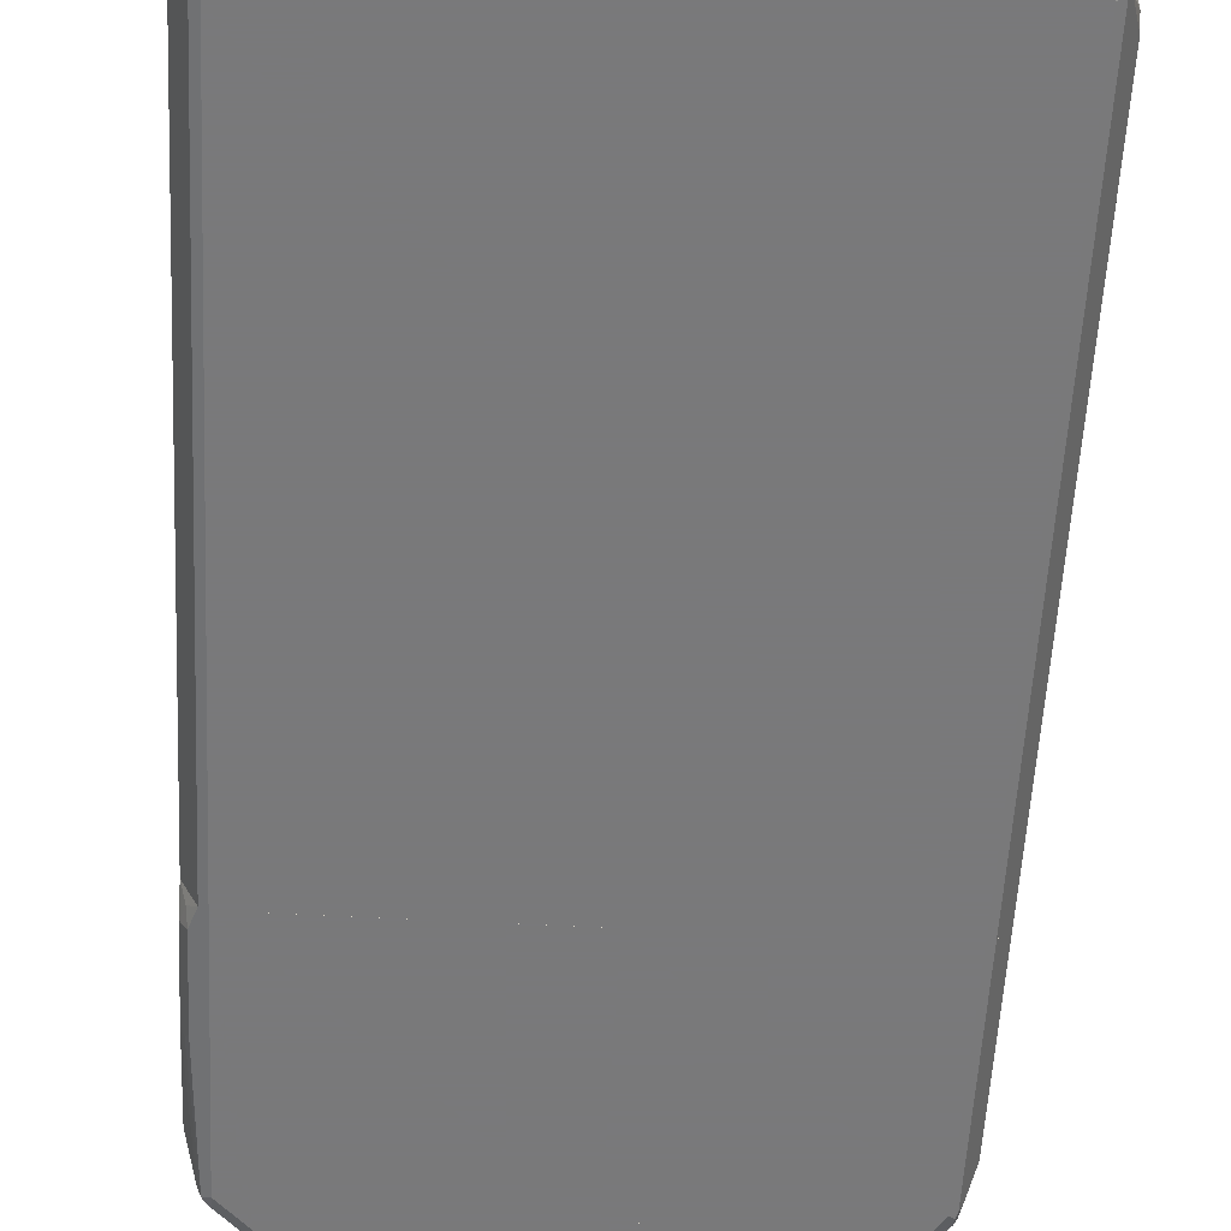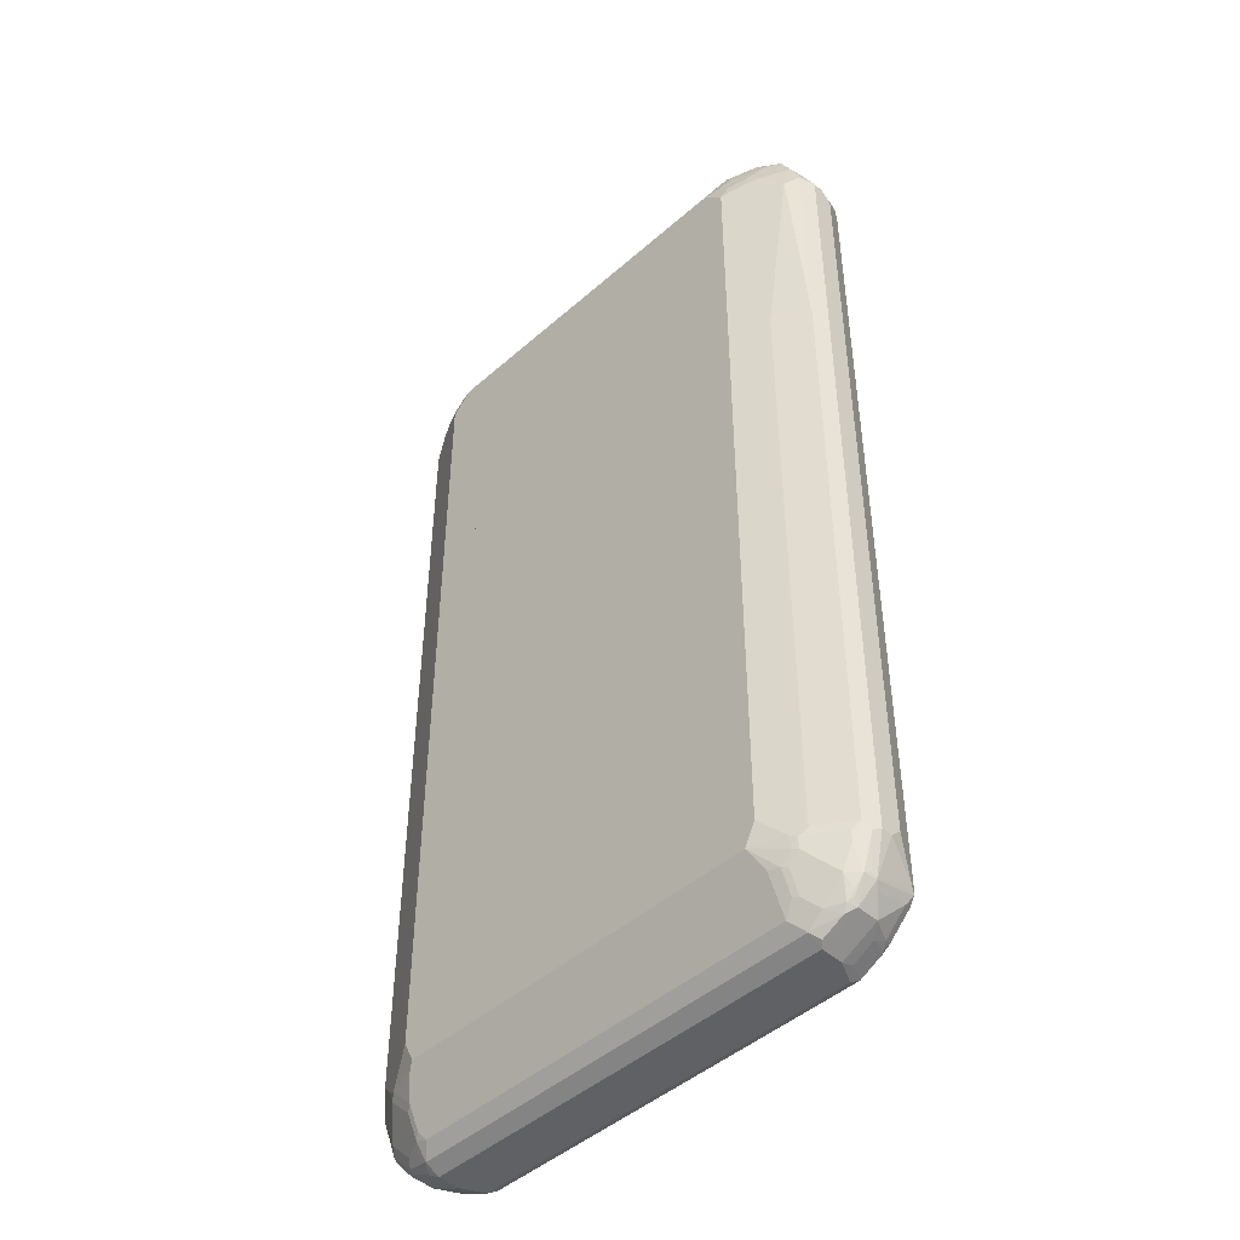
<metadata>
{"format":"obj","ext":"obj","renderer":"f3d","projection":"perspective","resolution":1024,"background":"white","views":[{"elev":-57.8,"azim":-3.1,"up":"+Z"},{"elev":-46.5,"azim":44.9,"up":"+Y"}]}
</metadata>
<code>
v -0.4946 -0.7716 -0.03957
v -0.4682 -0.8046 -0.09232
v -0.4748 -0.8112 -0.07913
v -0.4748 -0.831 -0.01977
v -0.4946 -0.7716 0
v -0.4946 0.3692 -0.03957
v -0.4814 0.3692 -0.0661
v -0.455 -0.8112 -0.09893
v -0.4649 -0.8211 -0.08903
v -0.4682 0.3692 -0.09232
v -0.4618 0.3692 -0.09554
v -0.4616 -0.8375 -0.08572
v -0.4616 -0.8573 -0.02638
v -0.4748 -0.831 0
v -0.4682 -0.8441 0.006585
v -0.488 -0.7848 0.006585
v -0.4847 -0.7815 0.01484
v -0.4814 -0.7716 0.02638
v -0.4837 0.3692 0.02187
v -0.4946 0.3692 0
v -0.4353 -0.831 -0.09893
v -0.4517 -0.8276 -0.09562
v -0.455 0.3692 -0.09893
v -0.4419 -0.8573 -0.08572
v -0.4419 -0.8771 -0.04615
v -0.4616 -0.8573 -0.006585
v -0.4649 -0.8409 0.01484
v -0.4485 -0.8639 0.006585
v -0.455 -0.831 0.02719
v -0.4353 -0.8112 0.04699
v -0.4154 -0.7914 0.06676
v -0.422 -0.7716 0.06595
v -0.4616 -0.7321 0.04615
v -0.4814 0.3692 0.02638
v -0.3957 -0.8706 -0.09893
v -0.4121 -0.8672 -0.09562
v 0.455 0.3692 -0.09893
v -0.422 -0.8771 -0.08572
v -0.4253 -0.8805 -0.06924
v -0.3858 -0.9002 -0.06924
v -0.4023 -0.8969 -0.04615
v -0.3759 -0.9101 -0.03957
v -0.4154 -0.8904 -0.03957
v -0.4419 -0.8771 -0.006585
v -0.4452 -0.8607 0.01484
v -0.4286 -0.8837 0.006585
v -0.4353 -0.8508 0.02719
v -0.3759 -0.8706 0.04699
v -0.3759 -0.831 0.06676
v -0.4056 -0.7815 0.0742
v -0.4452 -0.742 0.0544
v -0.4485 -0.7321 0.05276
v -0.4616 0.3692 0.04615
v -0.3561 -0.8904 -0.09893
v -0.4056 -0.8805 -0.08903
v 0.4637 0.3692 -0.09457
v 0.455 -0.8112 -0.09893
v -0.3825 -0.8969 -0.08572
v -0.3561 -0.9101 -0.07913
v -0.3759 -0.9101 0
v -0.4154 -0.8904 0
v -0.4253 -0.8805 0.01484
v -0.3891 -0.9035 0.006585
v -0.4154 -0.8706 0.02719
v -0.4056 -0.8805 0.02473
v -0.3858 -0.8805 0.03461
v -0.3759 -0.8969 0.02638
v -0.3561 -0.8771 0.04615
v -0.3659 -0.8607 0.0544
v -0.3659 -0.8211 0.0742
v -0.3858 -0.8013 0.0742
v -0.3462 -0.7815 0.09397
v -0.3363 -0.7716 0.09893
v -0.3561 -0.7321 0.09893
v -0.3957 -0.7716 0.07913
v -0.4353 -0.7321 0.05934
v -0.4485 0.3692 0.05276
v -0.3659 -0.9002 -0.08903
v 0.3561 -0.8904 -0.09893
v -0.3495 -0.9035 -0.09232
v 0.4682 0.3692 -0.09232
v 0.4682 -0.8112 -0.09232
v 0.4575 -0.831 -0.09397
v 0.4353 -0.831 -0.09893
v 0.3561 -0.9101 -0.07913
v 0.3759 -0.9101 0
v -0.3858 -0.9002 0.01484
v 0.3759 -0.8969 0.02638
v 0.3561 -0.8771 0.04615
v 0.3561 -0.8639 0.05276
v 0.3561 -0.8508 0.05934
v 0.3561 -0.8112 0.07913
v 0.3363 -0.7716 0.09893
v -0.3825 -0.7321 0.08572
v -0.3561 0.3692 0.09893
v -0.3606 0.3692 0.09666
v -0.4134 0.3692 0.07028
v 0.3627 -0.9035 -0.09232
v 0.3957 -0.8706 -0.09893
v 0.4726 0.3692 -0.08363
v 0.4946 -0.7519 -0.03957
v 0.4699 -0.8211 -0.08903
v 0.4616 -0.8375 -0.07913
v 0.4179 -0.8706 -0.09397
v 0.3783 -0.9051 -0.05934
v 0.3759 -0.9101 -0.03957
v 0.4154 -0.8904 0
v 0.3858 -0.9051 0.009877
v 0.4253 -0.8853 0.009877
v 0.4056 -0.8755 0.02967
v 0.3858 -0.8557 0.04946
v 0.3759 -0.8532 0.0544
v 0.3759 -0.8136 0.0742
v 0.3957 -0.7938 0.0742
v 0.3957 -0.7716 0.07913
v 0.3561 -0.7321 0.09893
v 0.3561 0.3692 0.09893
v 0.4023 -0.8837 -0.09232
v 0.4946 0.3692 -0.03957
v 0.4946 -0.7716 -0.01977
v 0.4748 -0.8112 -0.07913
v 0.4699 -0.8409 -0.009877
v 0.4419 -0.8573 -0.07913
v 0.4624 -0.8508 -0.01977
v 0.4419 -0.8771 -0.03957
v 0.422 -0.8771 -0.07913
v 0.4105 -0.8805 -0.08903
v 0.4179 -0.8853 -0.05934
v 0.4154 -0.8904 -0.03957
v 0.4419 -0.8771 0
v 0.4353 -0.8729 0.01484
v 0.4452 -0.8359 0.02967
v 0.3858 -0.8161 0.06924
v 0.4056 -0.7963 0.06924
v 0.4088 -0.7782 0.07253
v 0.3825 -0.7254 0.08572
v 0.422 -0.765 0.06595
v 0.4087 0.3692 0.07261
v 0.3696 0.3692 0.09217
v 0.4946 0.3692 0
v 0.4946 -0.7716 0
v 0.4699 -0.8334 0
v 0.4649 -0.8359 0.009877
v 0.4452 -0.8656 0.009877
v 0.4485 -0.8573 0.01319
v 0.4649 -0.7963 0.02967
v 0.4682 -0.7782 0.03296
v 0.4814 -0.765 0.02638
v 0.422 0.3692 0.06595
v 0.4879 0.3692 0.01348
v 0.488 -0.7782 0.01319
v 0.4814 0.3692 0.02638
v -0.4946 0.3692 -0.03957
v -0.4682 0.3692 -0.09232
v -0.4946 0.3692 0
v -0.4946 0.4155 -0.05934
v -0.4847 0.3859 -0.06924
v -0.4618 0.3692 -0.09554
v -0.4814 0.4089 -0.08572
v -0.4814 0.3692 0.02638
v -0.4946 0.7716 0
v -0.4946 0.5738 -0.05934
v -0.455 0.3692 -0.09893
v -0.4814 0.5672 -0.08572
v -0.4682 0.8178 -0.09232
v -0.455 0.8112 -0.09893
v -0.4617 0.3692 0.04615
v -0.4814 0.7716 0.02638
v -0.4896 0.7815 0.009877
v -0.4501 0.8606 0.009877
v -0.4485 0.864 0
v -0.4946 0.7716 -0.01977
v -0.488 0.5804 -0.07253
v -0.4946 0.7518 -0.03957
v -0.4748 0.8112 -0.07913
v 0.02621 0.3692 -0.09893
v -0.4617 0.8375 -0.07913
v -0.4649 0.826 -0.08903
v -0.455 0.8335 -0.09397
v -0.4155 0.8508 -0.09893
v -0.4221 0.3692 0.06595
v -0.4617 0.7716 0.04615
v -0.4699 0.8013 0.02967
v -0.4823 0.7914 0.01977
v -0.4625 0.831 0.01977
v -0.4402 0.8606 0.02967
v -0.4221 0.8771 0.01977
v -0.4485 0.864 -0.01977
v 0.02621 0.3692 0.09893
v 0.02621 0.8705 -0.09893
v -0.4451 0.8656 -0.02967
v -0.4221 0.8771 -0.07913
v -0.4155 0.873 -0.09397
v -0.3957 0.8705 -0.09893
v -0.3561 0.3692 0.09893
v -0.4221 0.7914 0.06595
v -0.4221 0.8508 0.04615
v -0.4501 0.8409 0.02967
v -0.4105 0.8606 0.04946
v -0.4023 0.864 0.05276
v -0.4155 0.8705 0.03957
v -0.4105 0.8804 0.02967
v -0.371 0.9002 0.02967
v -0.3561 0.9101 0.01977
v 0.02621 0.8112 0.09893
v 0.02621 0.8837 -0.09232
v -0.3561 0.9101 -0.03957
v -0.3957 0.8903 -0.07913
v -0.4056 0.8854 -0.08903
v -0.3957 0.8837 -0.09232
v -0.3561 0.7716 0.09893
v -0.3957 0.7914 0.07913
v -0.3982 0.8112 0.0742
v -0.3784 0.831 0.0742
v -0.3586 0.8508 0.0742
v -0.3611 0.8606 0.06924
v -0.3808 0.8804 0.04946
v -0.4023 0.8837 0.03296
v -0.3627 0.9035 0.03296
v 0.02621 0.897 0.04598
v -0.07917 0.9101 0.01977
v 0.02621 0.8176 0.09571
v -0.3166 0.8112 0.09893
v -0.3363 0.8969 -0.08572
v 0.02621 0.8859 -0.08804
v -0.3363 0.9101 -0.05934
v -0.3462 0.9052 -0.06924
v -0.3363 0.7914 0.09893
v -0.3586 0.7914 0.09397
v -0.3363 0.8508 0.07913
v -0.3429 0.864 0.07253
v -0.3388 0.8112 0.09397
v -0.3627 0.8837 0.05276
v -0.3495 0.8969 0.04615
v 0.02621 0.8969 0.04615
v 0.02621 0.9035 0.03296
v 0.02621 0.9101 -0.03957
v 0.02621 0.8508 0.07913
v -0.3298 0.8771 0.06595
v 0.02621 0.8771 0.06595
v 0.02625 0.8245 -0.09893
v 0.02625 0.8245 0.0923
v 0.02625 0.8706 -0.09893
v 0.4353 0.8245 -0.09893
v 0.02625 0.8572 0.07592
v 0.3099 0.8245 0.0923
v 0.02625 0.8838 -0.09232
v 0.3364 0.8969 -0.08573
v 0.3957 0.8706 -0.09893
v 0.4353 0.831 -0.09893
v 0.4506 0.8245 -0.09206
v 0.02625 0.8772 0.06595
v 0.3429 0.8772 0.06595
v 0.3445 0.8245 0.08734
v 0.3232 0.8376 0.08573
v 0.02625 0.8925 -0.07486
v 0.3264 0.9052 -0.06924
v 0.3364 0.9101 -0.05936
v 0.3957 0.8903 -0.07914
v 0.3957 0.8838 -0.09232
v 0.4056 0.8805 -0.09397
v 0.4155 0.8508 -0.09893
v 0.4452 0.8409 -0.09397
v 0.4633 0.8245 -0.08156
v 0.02625 0.8969 0.04616
v 0.3364 0.8508 0.07912
v 0.366 0.8607 0.06924
v 0.3627 0.8969 0.04616
v 0.3496 0.8245 0.08568
v 0.3858 0.8409 0.06924
v 0.02625 0.9101 -0.03957
v 0.3561 0.9101 -0.03957
v 0.3561 0.9052 -0.06183
v 0.4089 0.8838 -0.08573
v 0.4287 0.864 -0.08573
v 0.4485 0.8442 -0.08573
v 0.4682 0.8245 -0.06589
v 0.07917 0.9101 0.01977
v 0.02625 0.9035 0.03296
v 0.4221 0.8574 0.04616
v 0.4023 0.8772 0.04616
v 0.3858 0.8805 0.04946
v 0.3825 0.8969 0.02638
v 0.3561 0.9101 0.01977
v 0.4039 0.8245 0.06756
v 0.3825 0.8969 -0.03296
v 0.4485 0.864 -0.02637
v 0.4221 0.8772 -0.07253
v 0.4418 0.8574 -0.07253
v 0.4682 0.8245 -0.006607
v 0.4254 0.8409 0.04946
v 0.4405 0.8245 0.04483
v 0.4452 0.8607 0.02967
v 0.4221 0.8772 0.02638
v 0.4485 0.864 -0.006589
v 0.4633 0.8245 0.02798
v 0.4617 0.8376 0.006589
v 0.4682 0.8245 -0.006624
v 0.4814 0.798 0.006585
v 0.4946 0.7716 0
v 0.4682 0.8245 -0.06589
v 0.4633 0.8245 0.02799
v 0.4649 0.8211 0.02967
v 0.4946 0.7716 -0.01977
v 0.4781 0.7947 0.02307
v 0.4814 0.7782 0.02638
v 0.4748 0.8112 -0.05934
v 0.4699 0.8112 -0.08161
v 0.4649 0.8211 -0.08407
v 0.4682 0.8245 -0.06604
v 0.4405 0.8245 0.04484
v 0.4221 0.798 0.06595
v 0.4616 0.7584 0.04615
v 0.4814 0.3692 0.02638
v 0.4946 0.7518 -0.03957
v 0.4897 0.7716 -0.04203
v 0.4748 0.7914 -0.07913
v 0.4682 0.7914 -0.09232
v 0.4649 0.8013 -0.09397
v 0.4506 0.8245 -0.09205
v 0.4633 0.8245 -0.08156
v 0.4039 0.8245 0.06755
v 0.4056 0.8211 0.06924
v 0.4485 0.7452 0.05276
v 0.3957 0.7914 0.07913
v 0.4221 0.3692 0.06595
v 0.4858 0.3692 -0.05725
v 0.4726 0.3692 -0.08363
v 0.4682 0.3692 -0.09232
v 0.455 0.7914 -0.09893
v 0.4353 0.8245 -0.09893
v 0.3446 0.8245 0.08735
v 0.3462 0.8211 0.08903
v 0.366 0.8013 0.08903
v 0.3561 0.7716 0.09893
v 0.3561 0.3692 0.09893
v 0.3693 0.3692 0.09232
v 0.4092 0.3692 0.0724
v 0.455 0.3692 -0.09893
v 0.02621 0.8245 -0.09893
v 0.3099 0.8245 0.09229
v 0.3165 0.8112 0.09893
v 0.02621 0.3692 0.09893
v 0.02621 0.3692 -0.09893
v 0.02621 0.8245 0.09229
v 0.02621 0.8112 0.09893
f 1 2 3
f 1 3 4
f 1 4 14
f 1 14 5
f 1 5 20
f 1 20 6
f 1 6 7
f 1 7 2
f 2 8 9
f 2 9 3
f 2 7 10
f 2 10 11
f 2 11 8
f 3 9 12
f 3 12 13
f 3 13 4
f 4 13 26
f 4 26 15
f 4 15 14
f 5 14 15
f 5 15 16
f 5 16 17
f 5 17 18
f 5 18 19
f 5 19 20
f 6 20 19
f 6 19 34
f 6 34 53
f 6 53 77
f 6 77 97
f 6 97 96
f 6 96 95
f 6 95 117
f 6 117 139
f 6 139 138
f 6 138 149
f 6 149 152
f 6 152 150
f 6 150 140
f 6 140 119
f 6 119 100
f 6 100 81
f 6 81 56
f 6 56 37
f 6 37 23
f 6 23 11
f 6 11 10
f 6 10 7
f 8 21 22
f 8 22 12
f 8 12 9
f 8 11 23
f 8 23 37
f 8 37 57
f 8 57 84
f 8 84 99
f 8 99 79
f 8 79 54
f 8 54 35
f 8 35 21
f 12 22 24
f 12 24 25
f 12 25 13
f 13 25 44
f 13 44 26
f 15 27 17
f 15 17 16
f 15 26 44
f 15 44 28
f 15 28 45
f 15 45 27
f 17 27 18
f 18 27 29
f 18 29 30
f 18 30 31
f 18 31 32
f 18 32 33
f 18 33 53
f 18 53 34
f 18 34 19
f 21 35 36
f 21 36 22
f 22 36 24
f 24 36 38
f 24 38 25
f 25 38 39
f 25 39 40
f 25 40 41
f 25 41 42
f 25 42 43
f 25 43 61
f 25 61 44
f 27 45 47
f 27 47 29
f 28 44 46
f 28 46 62
f 28 62 45
f 29 47 30
f 30 47 48
f 30 48 49
f 30 49 31
f 31 50 32
f 31 49 71
f 31 71 50
f 32 50 51
f 32 51 33
f 33 51 52
f 33 52 77
f 33 77 53
f 35 54 78
f 35 78 55
f 35 55 38
f 35 38 36
f 37 56 57
f 38 55 58
f 38 58 40
f 38 40 39
f 40 58 59
f 40 59 42
f 40 42 41
f 42 59 85
f 42 85 106
f 42 106 86
f 42 86 60
f 42 60 61
f 42 61 43
f 44 61 46
f 45 62 64
f 45 64 47
f 46 61 60
f 46 60 63
f 46 63 87
f 46 87 62
f 47 64 48
f 48 64 62
f 48 62 65
f 48 65 66
f 48 66 67
f 48 67 68
f 48 68 69
f 48 69 70
f 48 70 49
f 49 70 71
f 50 72 73
f 50 73 74
f 50 74 75
f 50 75 76
f 50 76 51
f 50 71 72
f 51 76 97
f 51 97 77
f 51 77 52
f 54 79 98
f 54 98 80
f 54 80 78
f 55 78 58
f 56 81 82
f 56 82 57
f 57 82 83
f 57 83 104
f 57 104 84
f 58 78 59
f 59 80 98
f 59 98 85
f 59 78 80
f 60 86 88
f 60 88 67
f 60 67 87
f 60 87 63
f 62 87 67
f 62 67 65
f 65 67 66
f 67 88 89
f 67 89 68
f 68 89 69
f 69 90 91
f 69 91 92
f 69 92 70
f 69 89 90
f 70 92 93
f 70 93 73
f 70 73 72
f 70 72 71
f 73 93 116
f 73 116 117
f 73 117 95
f 73 95 74
f 74 94 75
f 74 95 96
f 74 96 94
f 75 94 76
f 76 94 96
f 76 96 97
f 79 99 118
f 79 118 98
f 81 100 82
f 82 101 102
f 82 102 83
f 82 100 101
f 83 102 103
f 83 103 123
f 83 123 104
f 84 104 99
f 85 105 106
f 85 98 105
f 86 106 129
f 86 129 107
f 86 107 109
f 86 109 108
f 86 108 88
f 88 109 110
f 88 110 111
f 88 111 89
f 88 108 109
f 89 111 112
f 89 112 90
f 90 112 91
f 91 112 113
f 91 113 92
f 92 113 93
f 93 114 115
f 93 115 116
f 93 113 114
f 98 118 128
f 98 128 105
f 99 104 118
f 100 119 101
f 101 120 121
f 101 121 102
f 101 119 140
f 101 140 141
f 101 141 120
f 102 121 122
f 102 122 103
f 103 122 124
f 103 124 125
f 103 125 123
f 104 123 126
f 104 126 127
f 104 127 118
f 105 128 106
f 106 128 129
f 107 129 125
f 107 125 130
f 107 130 109
f 109 130 131
f 109 131 110
f 110 131 132
f 110 132 111
f 111 132 133
f 111 133 113
f 111 113 112
f 113 133 134
f 113 134 114
f 114 134 135
f 114 135 115
f 115 136 116
f 115 135 137
f 115 137 138
f 115 138 139
f 115 139 136
f 116 136 139
f 116 139 117
f 118 127 128
f 120 122 121
f 120 141 122
f 122 142 143
f 122 143 130
f 122 130 124
f 122 141 142
f 123 125 126
f 124 130 125
f 125 129 128
f 125 128 126
f 126 128 127
f 130 143 144
f 130 144 131
f 131 144 145
f 131 145 132
f 132 145 143
f 132 143 146
f 132 146 134
f 132 134 133
f 134 146 147
f 134 147 135
f 135 147 148
f 135 148 137
f 137 148 152
f 137 152 149
f 137 149 138
f 140 150 141
f 141 148 151
f 141 151 142
f 141 150 148
f 142 151 143
f 143 145 144
f 143 151 146
f 146 151 148
f 146 148 147
f 148 150 152
f 153 154 158
f 153 158 163
f 153 163 176
f 153 176 189
f 153 189 195
f 153 195 181
f 153 181 167
f 153 167 160
f 153 160 155
f 153 155 161
f 153 161 172
f 153 172 174
f 153 174 162
f 153 162 156
f 153 156 157
f 153 157 154
f 154 157 159
f 154 159 158
f 155 160 168
f 155 168 161
f 156 159 157
f 156 162 164
f 156 164 159
f 158 159 164
f 158 164 165
f 158 165 166
f 158 166 163
f 160 167 182
f 160 182 168
f 161 168 169
f 161 169 170
f 161 170 171
f 161 171 188
f 161 188 172
f 162 173 164
f 162 174 175
f 162 175 165
f 162 165 173
f 163 166 180
f 163 180 194
f 163 194 190
f 163 190 176
f 164 173 165
f 165 175 177
f 165 177 178
f 165 178 179
f 165 179 166
f 166 179 180
f 167 181 196
f 167 196 182
f 168 182 183
f 168 183 184
f 168 184 169
f 169 184 185
f 169 185 170
f 170 185 186
f 170 186 187
f 170 187 171
f 171 187 192
f 171 192 188
f 172 175 174
f 172 188 177
f 172 177 175
f 176 190 206
f 176 206 225
f 176 225 237
f 176 237 236
f 176 236 220
f 176 220 235
f 176 235 240
f 176 240 238
f 176 238 222
f 176 222 205
f 176 205 189
f 177 188 191
f 177 191 192
f 177 192 179
f 177 179 178
f 179 192 193
f 179 193 180
f 180 193 194
f 181 195 211
f 181 211 196
f 182 196 197
f 182 197 198
f 182 198 183
f 183 198 184
f 184 198 185
f 185 198 186
f 186 199 200
f 186 200 201
f 186 201 202
f 186 202 187
f 186 198 197
f 186 197 199
f 187 202 203
f 187 203 204
f 187 204 207
f 187 207 192
f 188 192 191
f 189 205 223
f 189 223 228
f 189 228 211
f 189 211 195
f 190 194 210
f 190 210 224
f 190 224 206
f 192 207 208
f 192 208 209
f 192 209 193
f 193 209 210
f 193 210 194
f 196 211 212
f 196 212 213
f 196 213 197
f 197 213 199
f 199 213 200
f 200 214 215
f 200 215 216
f 200 216 217
f 200 217 201
f 200 213 214
f 201 217 218
f 201 218 202
f 202 218 219
f 202 219 203
f 203 219 204
f 204 219 220
f 204 220 221
f 204 221 237
f 204 237 226
f 204 226 207
f 205 222 223
f 206 224 225
f 207 226 208
f 208 226 227
f 208 227 209
f 209 227 224
f 209 224 210
f 211 228 229
f 211 229 213
f 211 213 212
f 213 229 214
f 214 229 215
f 215 230 231
f 215 231 216
f 215 229 232
f 215 232 223
f 215 223 230
f 216 231 217
f 217 231 233
f 217 233 234
f 217 234 219
f 217 219 218
f 219 234 220
f 220 234 235
f 220 236 221
f 221 236 237
f 222 238 230
f 222 230 223
f 223 232 229
f 223 229 228
f 224 227 226
f 224 226 225
f 225 226 237
f 230 238 240
f 230 240 239
f 230 239 231
f 231 239 233
f 233 239 234
f 234 239 240
f 234 240 235
f 241 242 245
f 241 245 252
f 241 252 265
f 241 265 279
f 241 279 271
f 241 271 256
f 241 256 247
f 241 247 243
f 241 243 249
f 241 249 262
f 241 262 250
f 241 250 244
f 241 244 251
f 241 251 264
f 241 264 277
f 241 277 290
f 241 290 296
f 241 296 292
f 241 292 285
f 241 285 269
f 241 269 254
f 241 254 246
f 241 246 242
f 242 246 245
f 243 247 248
f 243 248 249
f 244 250 251
f 245 246 253
f 245 253 252
f 246 254 255
f 246 255 253
f 247 256 257
f 247 257 248
f 248 257 258
f 248 258 259
f 248 259 260
f 248 260 249
f 249 260 261
f 249 261 262
f 250 262 263
f 250 263 251
f 251 263 264
f 252 253 268
f 252 268 265
f 253 255 266
f 253 266 267
f 253 267 268
f 254 266 255
f 254 269 270
f 254 270 267
f 254 267 266
f 256 271 257
f 257 271 258
f 258 272 273
f 258 273 259
f 258 271 278
f 258 278 284
f 258 284 272
f 259 274 261
f 259 261 260
f 259 273 272
f 259 272 274
f 261 274 275
f 261 275 263
f 261 263 262
f 263 275 276
f 263 276 264
f 264 276 277
f 265 278 279
f 265 268 284
f 265 284 278
f 267 270 280
f 267 280 281
f 267 281 282
f 267 282 268
f 268 282 281
f 268 281 283
f 268 283 284
f 269 285 270
f 270 285 280
f 271 279 278
f 272 284 283
f 272 283 286
f 272 286 274
f 274 286 287
f 274 287 288
f 274 288 275
f 275 288 289
f 275 289 276
f 276 289 287
f 276 287 277
f 277 287 295
f 277 295 290
f 280 291 292
f 280 292 293
f 280 293 281
f 280 285 291
f 281 293 294
f 281 294 283
f 283 294 295
f 283 295 287
f 283 287 286
f 285 292 291
f 287 289 288
f 290 295 297
f 290 297 296
f 292 296 293
f 293 296 297
f 293 297 295
f 293 295 294
f 298 299 300
f 298 300 304
f 298 304 301
f 298 301 310
f 298 310 321
f 298 321 320
f 298 320 331
f 298 331 340
f 298 340 345
f 298 345 341
f 298 341 332
f 298 332 322
f 298 322 311
f 298 311 302
f 298 302 299
f 299 302 303
f 299 303 300
f 300 140 119
f 300 119 315
f 300 315 304
f 300 303 305
f 300 305 306
f 300 306 314
f 300 314 140
f 301 304 307
f 301 307 308
f 301 308 309
f 301 309 310
f 302 311 303
f 303 311 312
f 303 312 313
f 303 313 306
f 303 306 305
f 140 314 326
f 140 326 338
f 140 338 337
f 140 337 336
f 140 336 343
f 140 343 344
f 140 344 339
f 140 339 329
f 140 329 328
f 140 328 327
f 140 327 119
f 304 315 316
f 304 316 308
f 304 308 307
f 306 313 314
f 308 317 318
f 308 318 319
f 308 319 309
f 308 316 315
f 308 315 317
f 309 319 320
f 309 320 321
f 309 321 310
f 311 322 323
f 311 323 312
f 312 324 313
f 312 323 325
f 312 325 324
f 313 324 326
f 313 326 314
f 119 327 315
f 315 327 317
f 317 327 328
f 317 328 318
f 318 328 329
f 318 329 339
f 318 339 330
f 318 330 319
f 319 330 331
f 319 331 320
f 322 332 323
f 323 332 333
f 323 333 334
f 323 334 335
f 323 335 325
f 324 325 335
f 324 335 336
f 324 336 337
f 324 337 338
f 324 338 326
f 330 339 344
f 330 344 340
f 330 340 331
f 332 341 342
f 332 342 333
f 333 342 334
f 334 342 335
f 335 342 346
f 335 346 343
f 335 343 336
f 340 344 343
f 340 343 346
f 340 346 345
f 341 345 346
f 341 346 342

</code>
